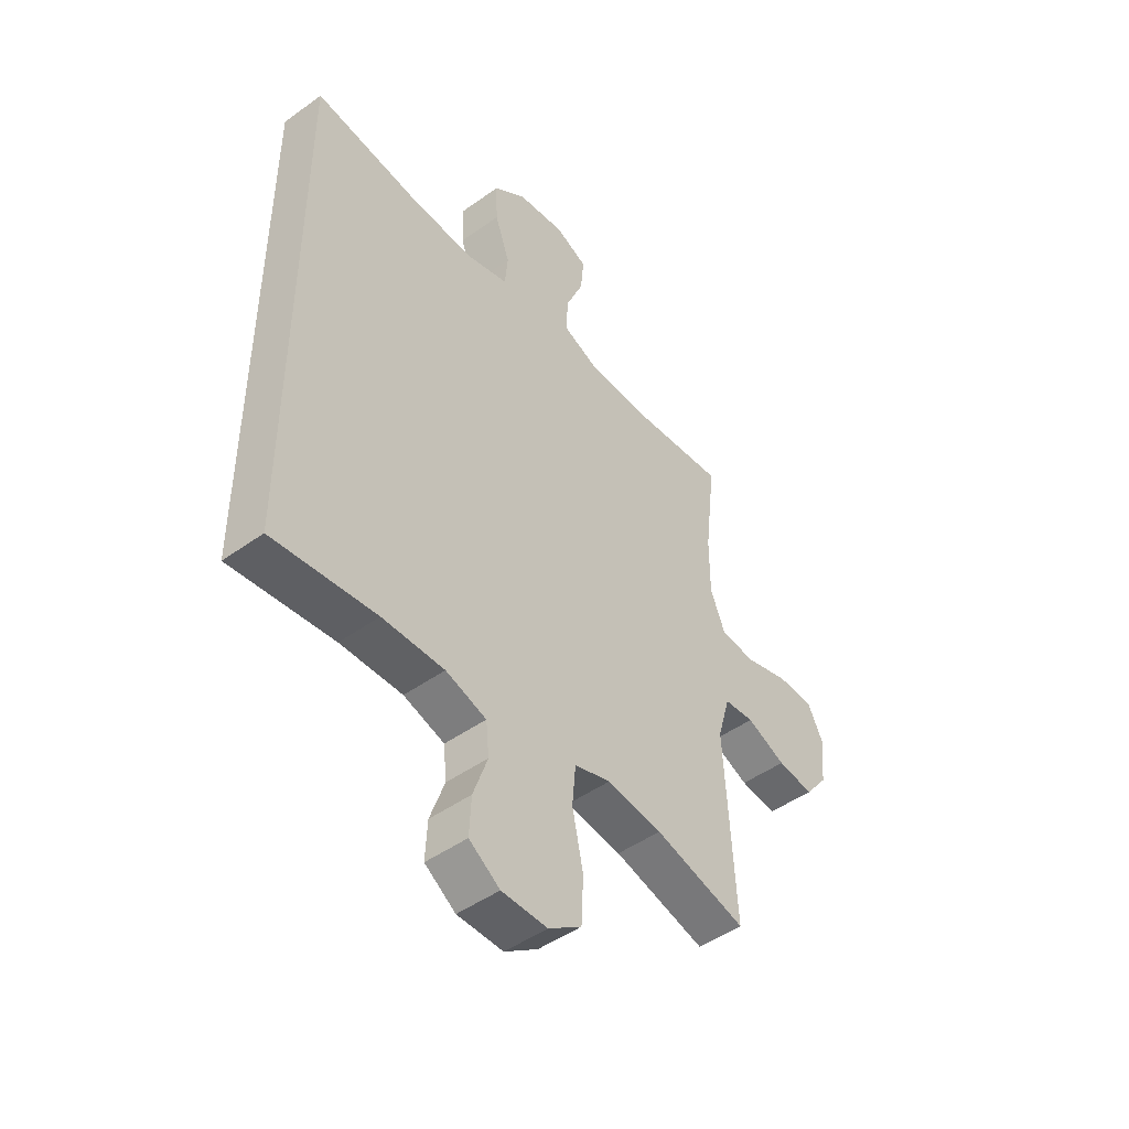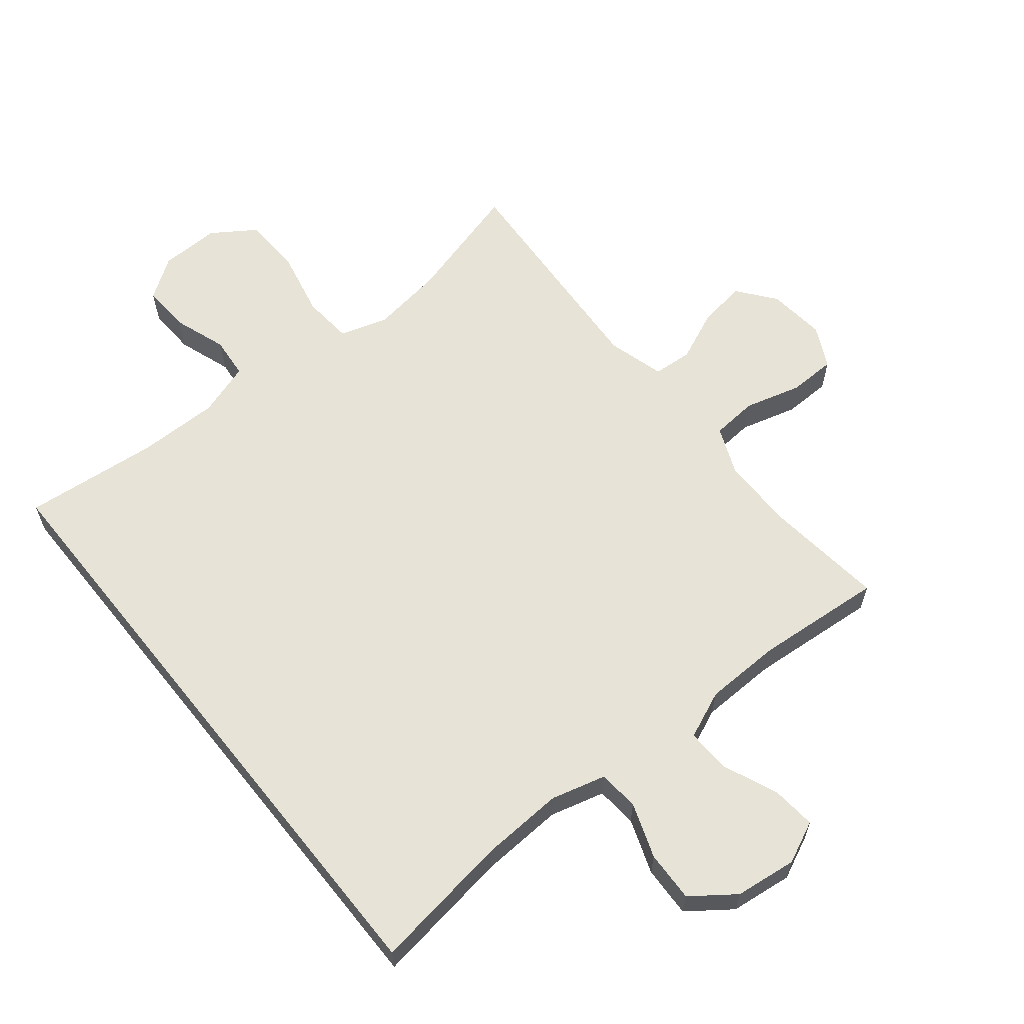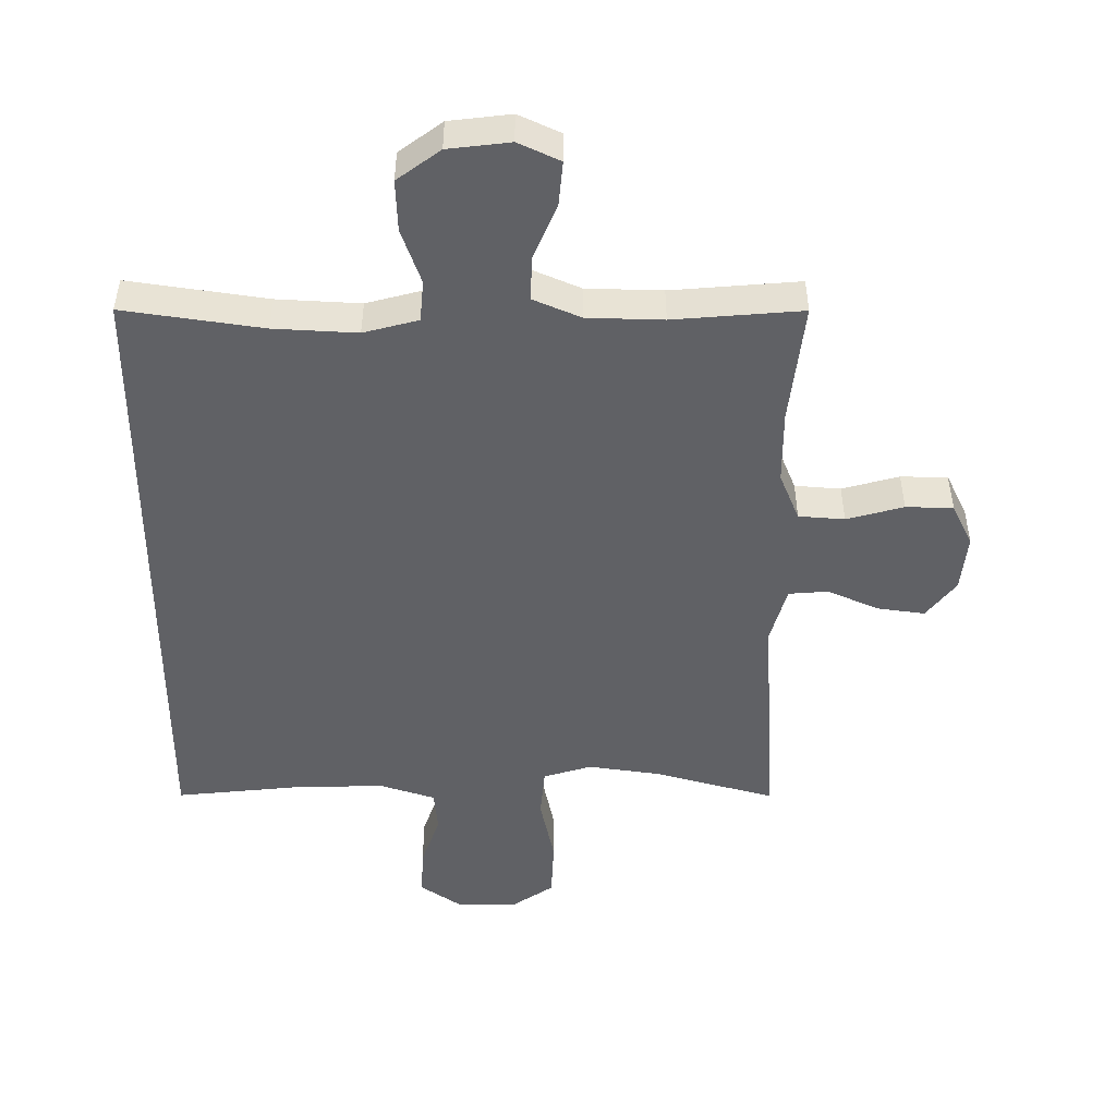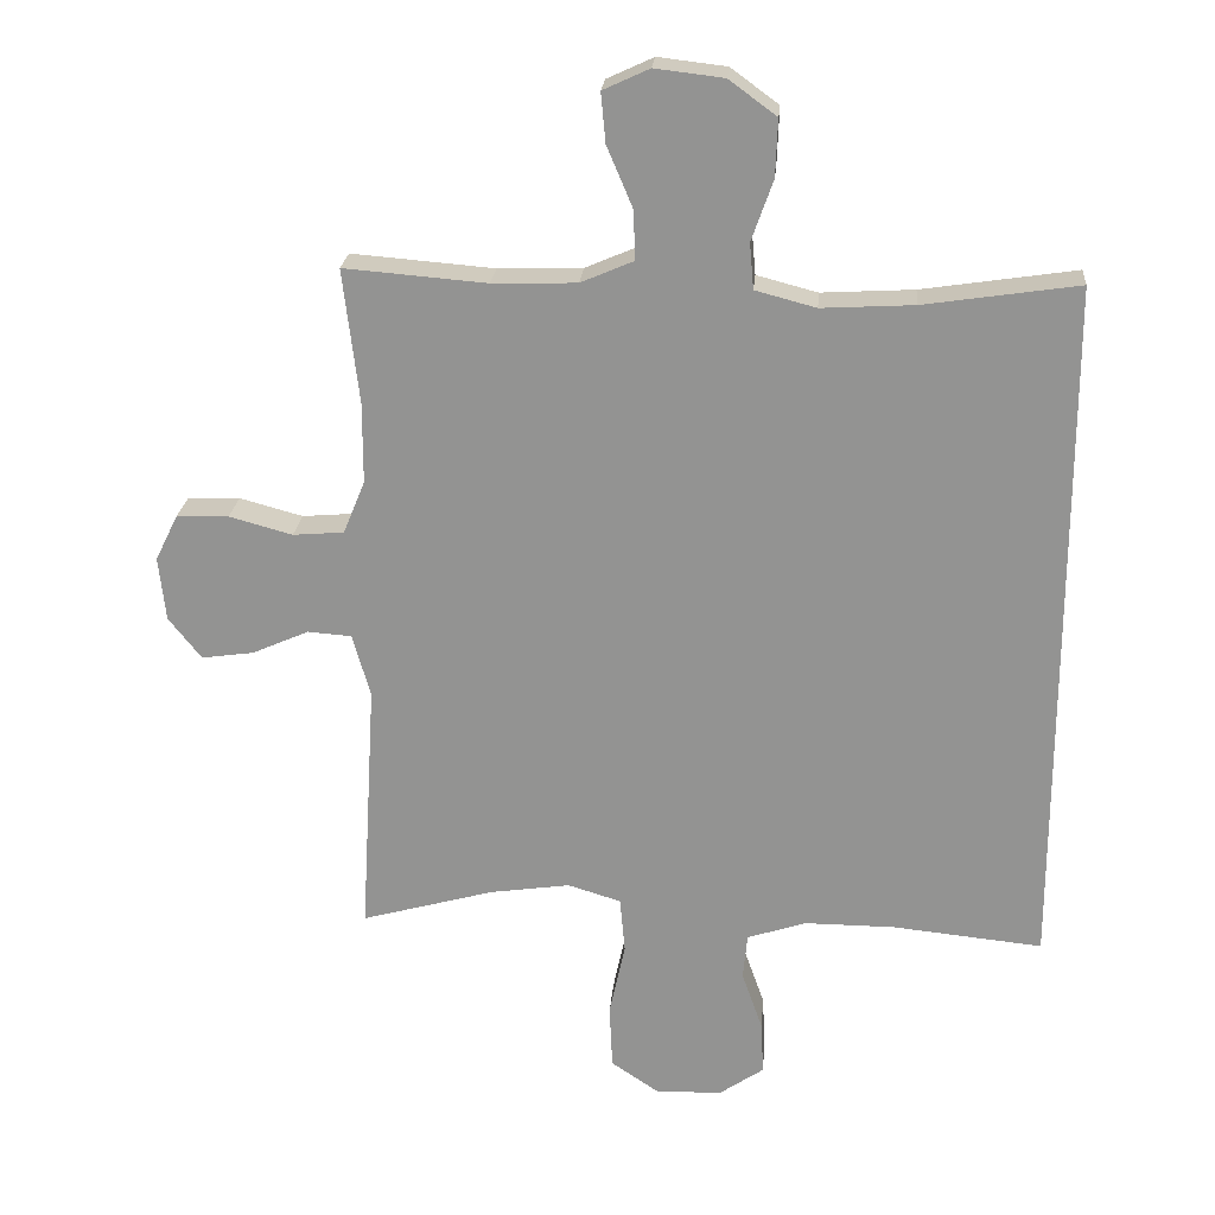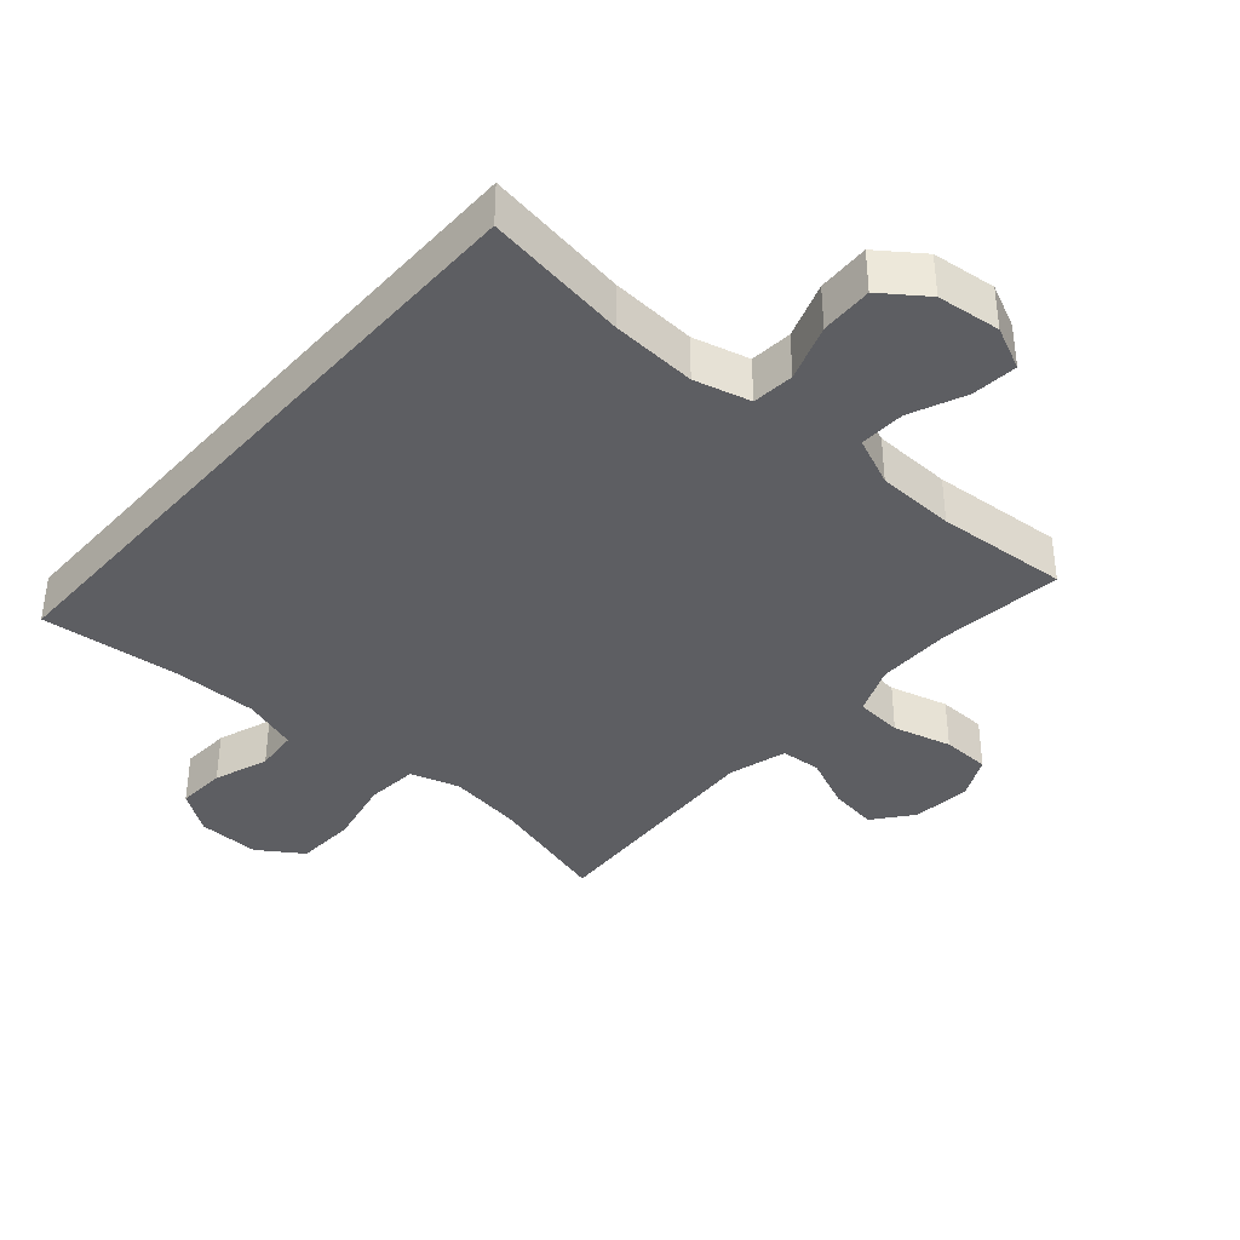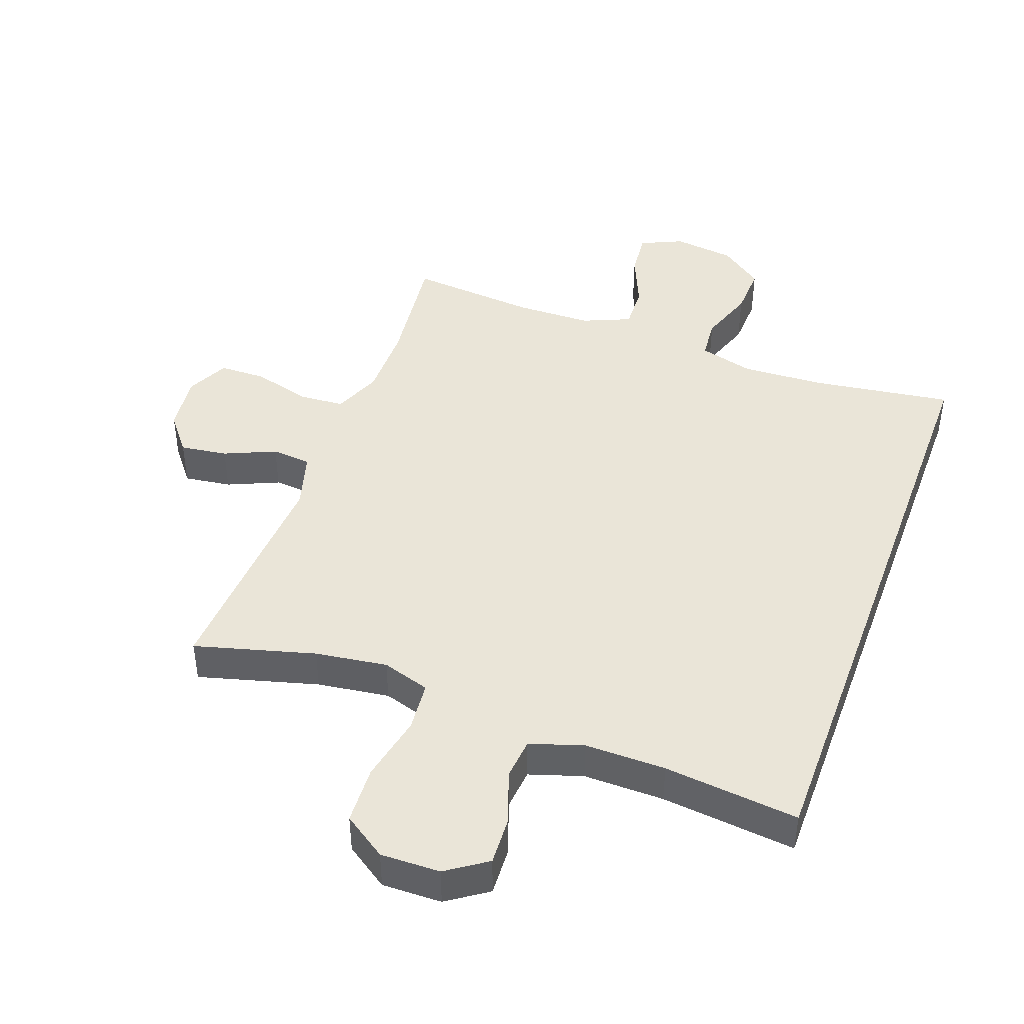
<metadata>
{"format":"obj","ext":"obj","renderer":"f3d","projection":"perspective","resolution":1024,"background":"white","views":[{"elev":-47.0,"azim":-50.8,"up":"+Z"},{"elev":61.9,"azim":-38.8,"up":"+Y"},{"elev":-49.5,"azim":-0.1,"up":"+Y"},{"elev":22.6,"azim":-175.2,"up":"+Z"},{"elev":-38.5,"azim":-41.4,"up":"+Y"},{"elev":44.5,"azim":-159.8,"up":"+Y"}]}
</metadata>
<code>
o path512
v -0.3187 0.0375 -0.4815
v -0.1895 0.0375 -0.4809
v -0.1044 0.0375 -0.5086
v -0.09819 0.0375 -0.5746
v -0.128 0.0375 -0.6594
v -0.1319 0.0375 -0.7358
v -0.06751 0.0375 -0.78
v 0.02771 0.0375 -0.7822
v 0.09655 0.0375 -0.7361
v 0.1008 0.0375 -0.6432
v 0.07808 0.0375 -0.5365
v 0.08524 0.0375 -0.4568
v 0.1615 0.0375 -0.4336
v 0.2766 0.0375 -0.4502
v 0.4679 0.0375 -0.5032
v 0.4459 0.0375 -0.1347
v 0.4719 0.0375 -0.04453
v 0.5346 0.0375 -0.03974
v 0.6159 0.0375 -0.07544
v 0.691 0.0375 -0.08608
v 0.7381 0.0375 -0.02674
v 0.7481 0.0375 0.06512
v 0.7153 0.0375 0.1314
v 0.6403 0.0375 0.1333
v 0.5498 0.0375 0.1086
v 0.4767 0.0375 0.1145
v 0.4453 0.0375 0.1906
v 0.4451 0.0375 0.3061
v 0.4679 0.0375 0.4985
v 0.2634 0.0375 0.4819
v 0.1424 0.0375 0.4854
v 0.06656 0.0375 0.5178
v 0.0694 0.0375 0.5886
v 0.1063 0.0375 0.675
v 0.113 0.0375 0.746
v 0.04636 0.0375 0.7768
v -0.05229 0.0375 0.7652
v -0.1207 0.0375 0.7149
v -0.1176 0.0375 0.6339
v -0.08666 0.0375 0.5464
v -0.09245 0.0375 0.481
v -0.1796 0.0375 0.4581
v -0.3124 0.0375 0.4656
v -0.534 0.0375 0.4985
v -0.534 0.0375 -0.5032
v -0.3187 -0.0375 -0.4815
v -0.1895 -0.0375 -0.4809
v -0.1044 -0.0375 -0.5086
v -0.09819 -0.0375 -0.5746
v -0.128 -0.0375 -0.6594
v -0.1319 -0.0375 -0.7358
v -0.06751 -0.0375 -0.78
v 0.02771 -0.0375 -0.7822
v 0.09655 -0.0375 -0.7361
v 0.1008 -0.0375 -0.6432
v 0.07808 -0.0375 -0.5365
v 0.08524 -0.0375 -0.4568
v 0.1615 -0.0375 -0.4336
v 0.2766 -0.0375 -0.4502
v 0.4679 -0.0375 -0.5032
v 0.4459 -0.0375 -0.1347
v 0.4719 -0.0375 -0.04453
v 0.5346 -0.0375 -0.03974
v 0.6159 -0.0375 -0.07544
v 0.691 -0.0375 -0.08608
v 0.7381 -0.0375 -0.02674
v 0.7481 -0.0375 0.06512
v 0.7153 -0.0375 0.1314
v 0.6403 -0.0375 0.1333
v 0.5498 -0.0375 0.1086
v 0.4767 -0.0375 0.1145
v 0.4453 -0.0375 0.1906
v 0.4451 -0.0375 0.3061
v 0.4679 -0.0375 0.4985
v 0.2634 -0.0375 0.4819
v 0.1424 -0.0375 0.4854
v 0.06656 -0.0375 0.5178
v 0.0694 -0.0375 0.5886
v 0.1063 -0.0375 0.675
v 0.113 -0.0375 0.746
v 0.04636 -0.0375 0.7768
v -0.05229 -0.0375 0.7652
v -0.1207 -0.0375 0.7149
v -0.1176 -0.0375 0.6339
v -0.08666 -0.0375 0.5464
v -0.09245 -0.0375 0.481
v -0.1796 -0.0375 0.4581
v -0.3124 -0.0375 0.4656
v -0.534 -0.0375 0.4985
v -0.534 -0.0375 -0.5032
v 0.113 0.0375 0.746
v 0.113 0.0375 0.746
v 0.04636 0.0375 0.7768
v -0.05229 0.0375 0.7652
v -0.1207 0.0375 0.7149
v 0.1063 0.0375 0.675
v -0.1176 0.0375 0.6339
v 0.0694 0.0375 0.5886
v -0.08666 0.0375 0.5464
v 0.06656 0.0375 0.5178
v 0.06656 0.0375 0.5178
v -0.09245 0.0375 0.481
v -0.09245 0.0375 0.481
v 0.1424 0.0375 0.4854
v -0.534 0.0375 0.4985
v -0.534 0.0375 0.4985
v -0.534 0.0375 -0.5032
v -0.534 0.0375 -0.5032
v 0.4679 0.0375 0.4985
v 0.4679 0.0375 0.4985
v 0.2634 0.0375 0.4819
v -0.3124 0.0375 0.4656
v -0.1796 0.0375 0.4581
v 0.4451 0.0375 0.3061
v 0.4453 0.0375 0.1906
v 0.4767 0.0375 0.1145
v 0.4767 0.0375 0.1145
v 0.7153 0.0375 0.1314
v 0.7153 0.0375 0.1314
v 0.6403 0.0375 0.1333
v 0.5498 0.0375 0.1086
v 0.7481 0.0375 0.06512
v 0.7381 0.0375 -0.02674
v 0.4719 0.0375 -0.04453
v 0.4719 0.0375 -0.04453
v 0.5346 0.0375 -0.03974
v 0.691 0.0375 -0.08608
v 0.6159 0.0375 -0.07544
v 0.4459 0.0375 -0.1347
v 0.4679 0.0375 -0.5032
v 0.4679 0.0375 -0.5032
v 0.1615 0.0375 -0.4336
v 0.2766 0.0375 -0.4502
v 0.08524 0.0375 -0.4568
v 0.08524 0.0375 -0.4568
v 0.07808 0.0375 -0.5365
v -0.3187 0.0375 -0.4815
v -0.1895 0.0375 -0.4809
v -0.1044 0.0375 -0.5086
v -0.1044 0.0375 -0.5086
v -0.09819 0.0375 -0.5746
v 0.1008 0.0375 -0.6432
v -0.128 0.0375 -0.6594
v 0.09655 0.0375 -0.7361
v -0.1319 0.0375 -0.7358
v -0.06751 0.0375 -0.78
v 0.02771 0.0375 -0.7822
v 0.113 -0.0375 0.746
v 0.113 -0.0375 0.746
v 0.04636 -0.0375 0.7768
v -0.05229 -0.0375 0.7652
v -0.1207 -0.0375 0.7149
v 0.1063 -0.0375 0.675
v -0.1176 -0.0375 0.6339
v 0.0694 -0.0375 0.5886
v -0.08666 -0.0375 0.5464
v 0.06656 -0.0375 0.5178
v 0.06656 -0.0375 0.5178
v -0.09245 -0.0375 0.481
v -0.09245 -0.0375 0.481
v 0.1424 -0.0375 0.4854
v -0.534 -0.0375 0.4985
v -0.534 -0.0375 0.4985
v -0.534 -0.0375 -0.5032
v -0.534 -0.0375 -0.5032
v 0.4679 -0.0375 0.4985
v 0.4679 -0.0375 0.4985
v 0.2634 -0.0375 0.4819
v -0.3124 -0.0375 0.4656
v -0.1796 -0.0375 0.4581
v 0.4451 -0.0375 0.3061
v 0.4453 -0.0375 0.1906
v 0.4767 -0.0375 0.1145
v 0.4767 -0.0375 0.1145
v 0.7153 -0.0375 0.1314
v 0.7153 -0.0375 0.1314
v 0.6403 -0.0375 0.1333
v 0.5498 -0.0375 0.1086
v 0.7481 -0.0375 0.06512
v 0.7381 -0.0375 -0.02674
v 0.4719 -0.0375 -0.04453
v 0.4719 -0.0375 -0.04453
v 0.5346 -0.0375 -0.03974
v 0.691 -0.0375 -0.08608
v 0.6159 -0.0375 -0.07544
v 0.4459 -0.0375 -0.1347
v 0.4679 -0.0375 -0.5032
v 0.4679 -0.0375 -0.5032
v 0.1615 -0.0375 -0.4336
v 0.2766 -0.0375 -0.4502
v 0.08524 -0.0375 -0.4568
v 0.08524 -0.0375 -0.4568
v 0.07808 -0.0375 -0.5365
v -0.3187 -0.0375 -0.4815
v -0.1895 -0.0375 -0.4809
v -0.1044 -0.0375 -0.5086
v -0.1044 -0.0375 -0.5086
v -0.09819 -0.0375 -0.5746
v 0.1008 -0.0375 -0.6432
v -0.128 -0.0375 -0.6594
v 0.09655 -0.0375 -0.7361
v -0.1319 -0.0375 -0.7358
v -0.06751 -0.0375 -0.78
v 0.02771 -0.0375 -0.7822
f 155 153 151
f 186 159 189
f 150 153 148
f 172 161 159
f 183 173 181
f 191 159 170
f 199 200 204
f 154 151 152
f 168 172 171
f 157 155 156
f 194 169 164
f 189 159 191
f 198 193 196
f 191 196 193
f 159 157 156
f 179 177 180
f 191 170 195
f 186 190 187
f 170 169 194
f 186 189 190
f 156 155 154
f 200 199 198
f 164 169 162
f 195 170 194
f 193 198 199
f 161 172 168
f 201 199 204
f 155 151 154
f 168 171 166
f 181 173 172
f 159 161 157
f 151 153 150
f 184 180 185
f 173 183 178
f 180 177 185
f 175 177 179
f 203 200 202
f 186 172 159
f 181 172 186
f 178 185 177
f 191 195 196
f 185 178 183
f 203 204 200
f 92 36 81 149
f 36 37 82 81
f 37 38 83 82
f 34 35 80 79
f 38 39 84 83
f 33 34 79 78
f 39 40 85 84
f 101 33 78 158
f 40 103 160 85
f 31 32 77 76
f 106 108 165 163
f 110 30 75 167
f 30 31 76 75
f 43 44 89 88
f 41 42 87 86
f 42 43 88 87
f 28 29 74 73
f 27 28 73 72
f 117 27 72 174
f 119 24 69 176
f 24 25 70 69
f 22 23 68 67
f 25 26 71 70
f 21 22 67 66
f 125 18 63 182
f 20 21 66 65
f 19 20 65 64
f 18 19 64 63
f 16 17 62 61
f 131 16 61 188
f 13 14 59 58
f 135 13 58 192
f 11 12 57 56
f 1 2 47 46
f 2 140 197 47
f 14 15 60 59
f 45 1 46 90
f 3 4 49 48
f 10 11 56 55
f 4 5 50 49
f 9 10 55 54
f 5 6 51 50
f 6 7 52 51
f 8 9 54 53
f 7 8 53 52
f 98 94 96
f 129 132 102
f 93 91 96
f 115 102 104
f 126 124 116
f 134 113 102
f 142 147 143
f 97 95 94
f 111 114 115
f 100 99 98
f 137 107 112
f 132 134 102
f 141 139 136
f 134 136 139
f 102 99 100
f 122 123 120
f 134 138 113
f 129 130 133
f 113 137 112
f 129 133 132
f 99 97 98
f 143 141 142
f 107 105 112
f 138 137 113
f 136 142 141
f 104 111 115
f 144 147 142
f 98 97 94
f 111 109 114
f 124 115 116
f 102 100 104
f 94 93 96
f 127 128 123
f 116 121 126
f 123 128 120
f 118 122 120
f 146 145 143
f 129 102 115
f 124 129 115
f 121 120 128
f 134 139 138
f 128 126 121
f 146 143 147

</code>
